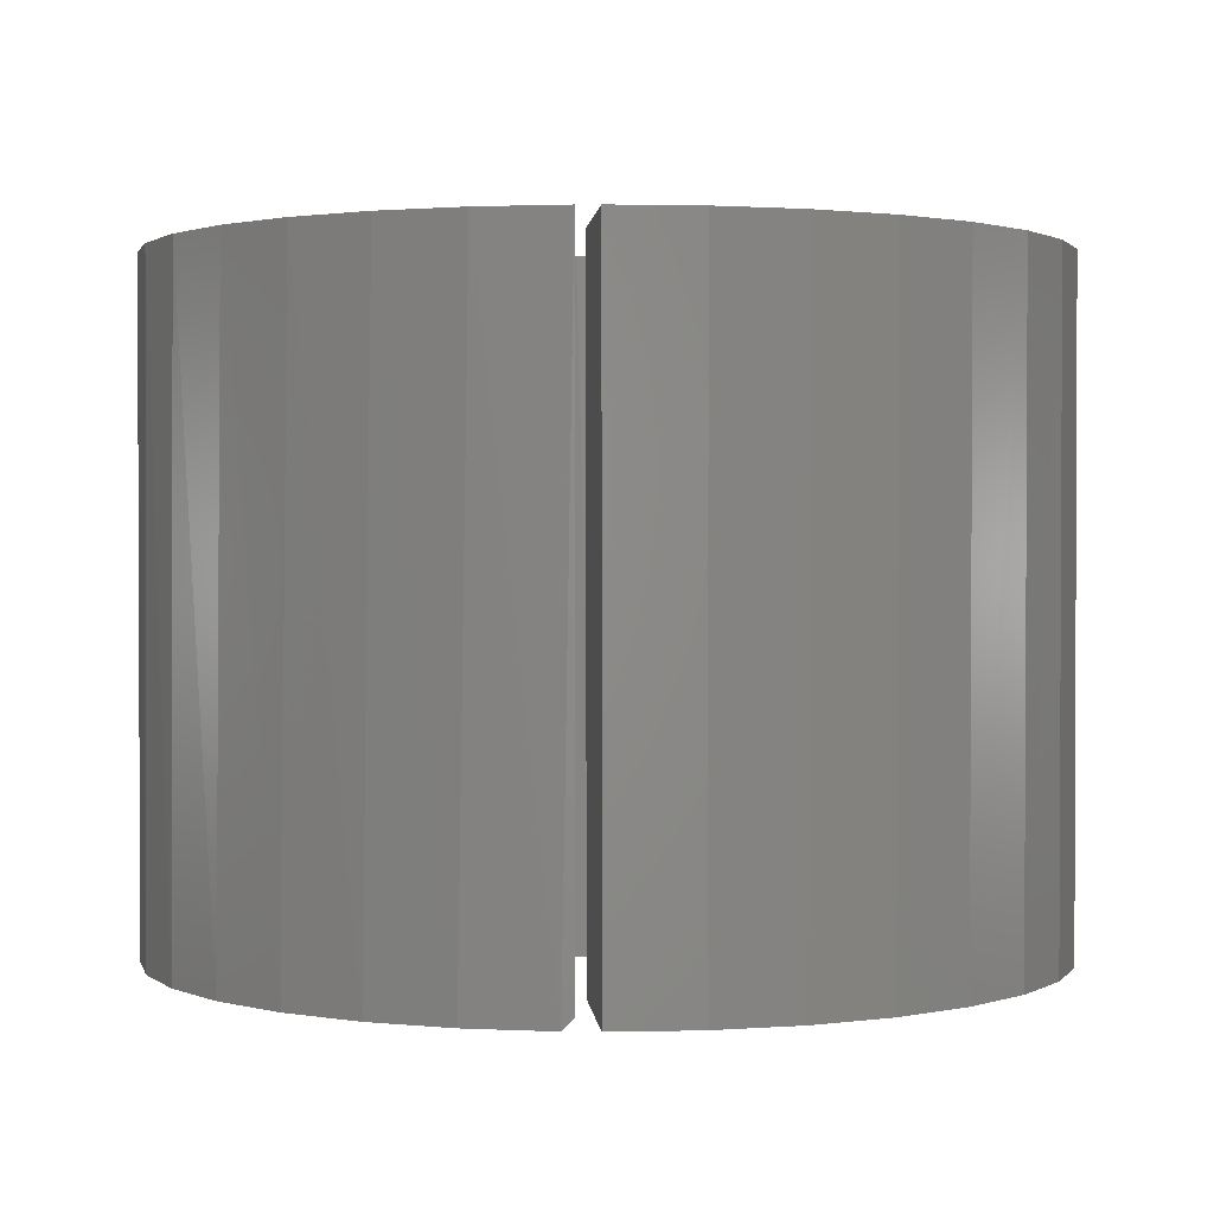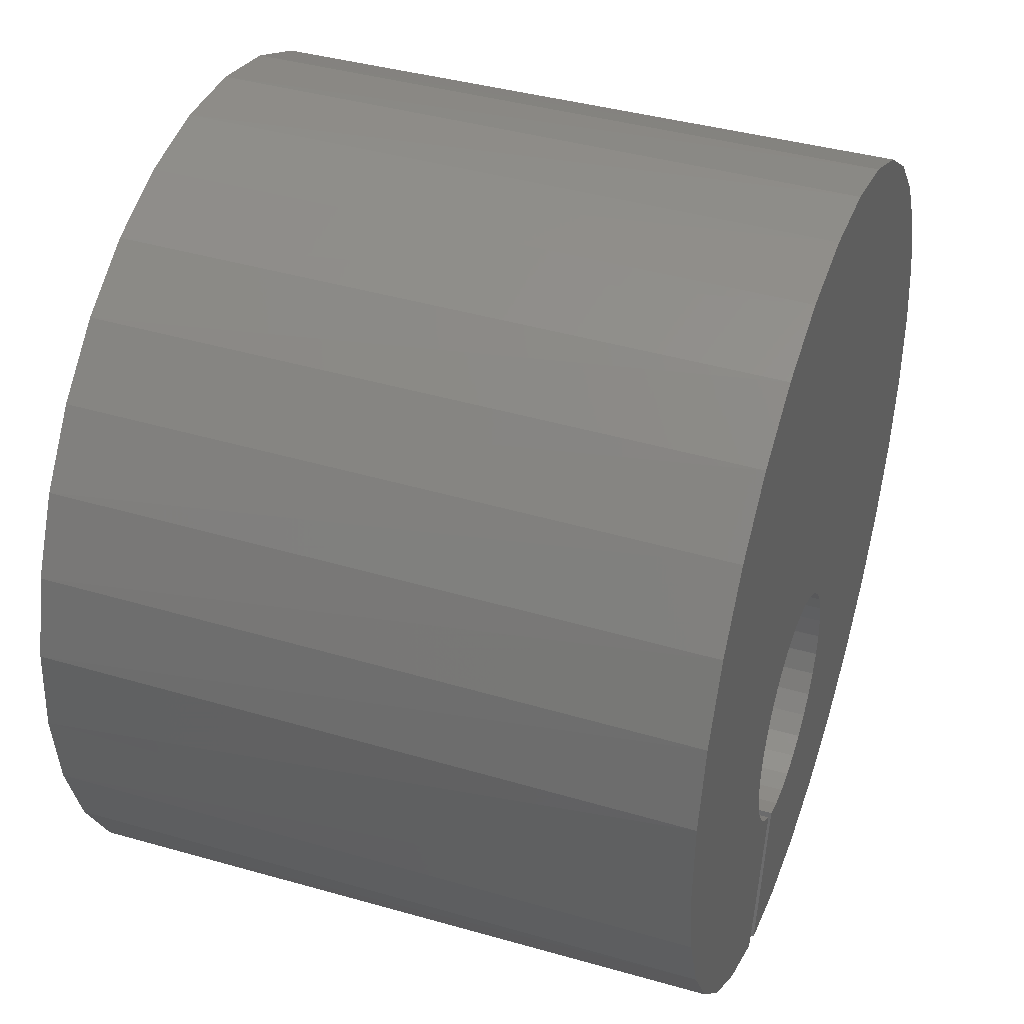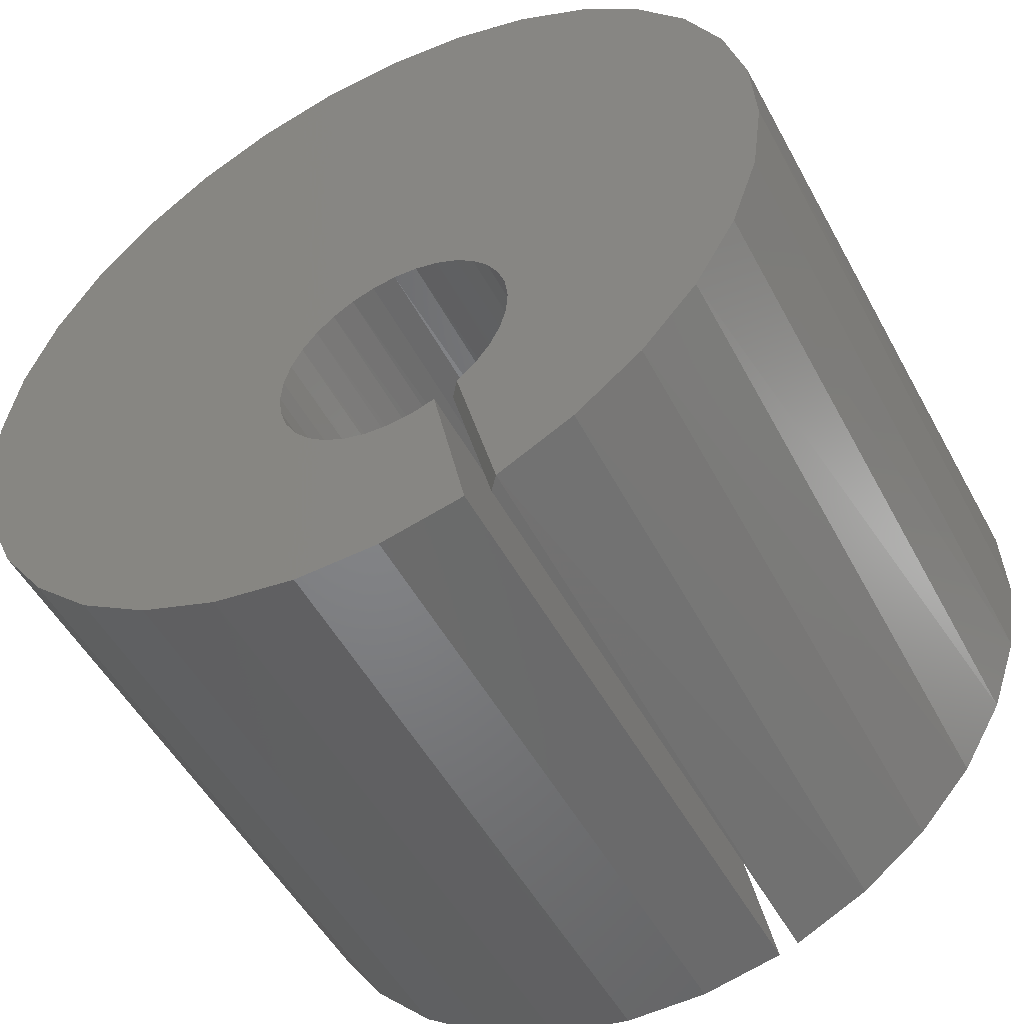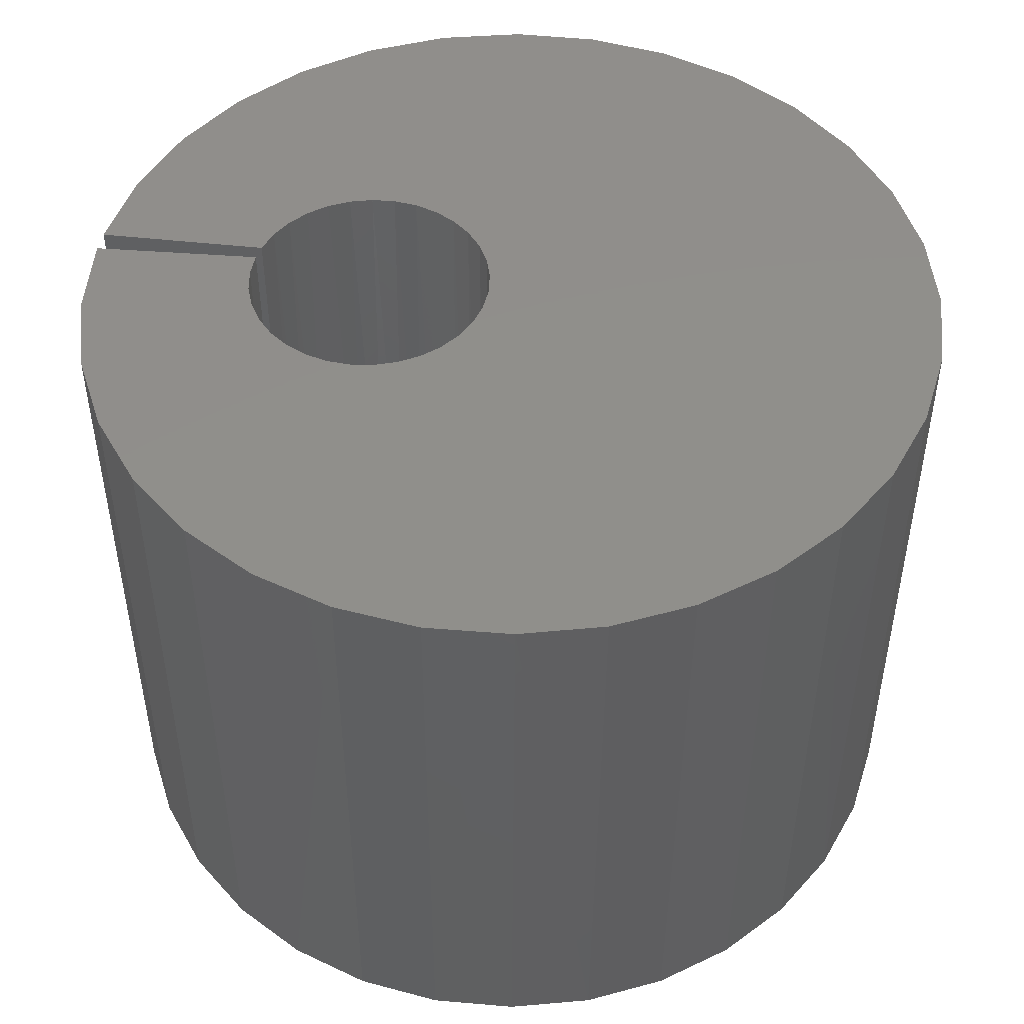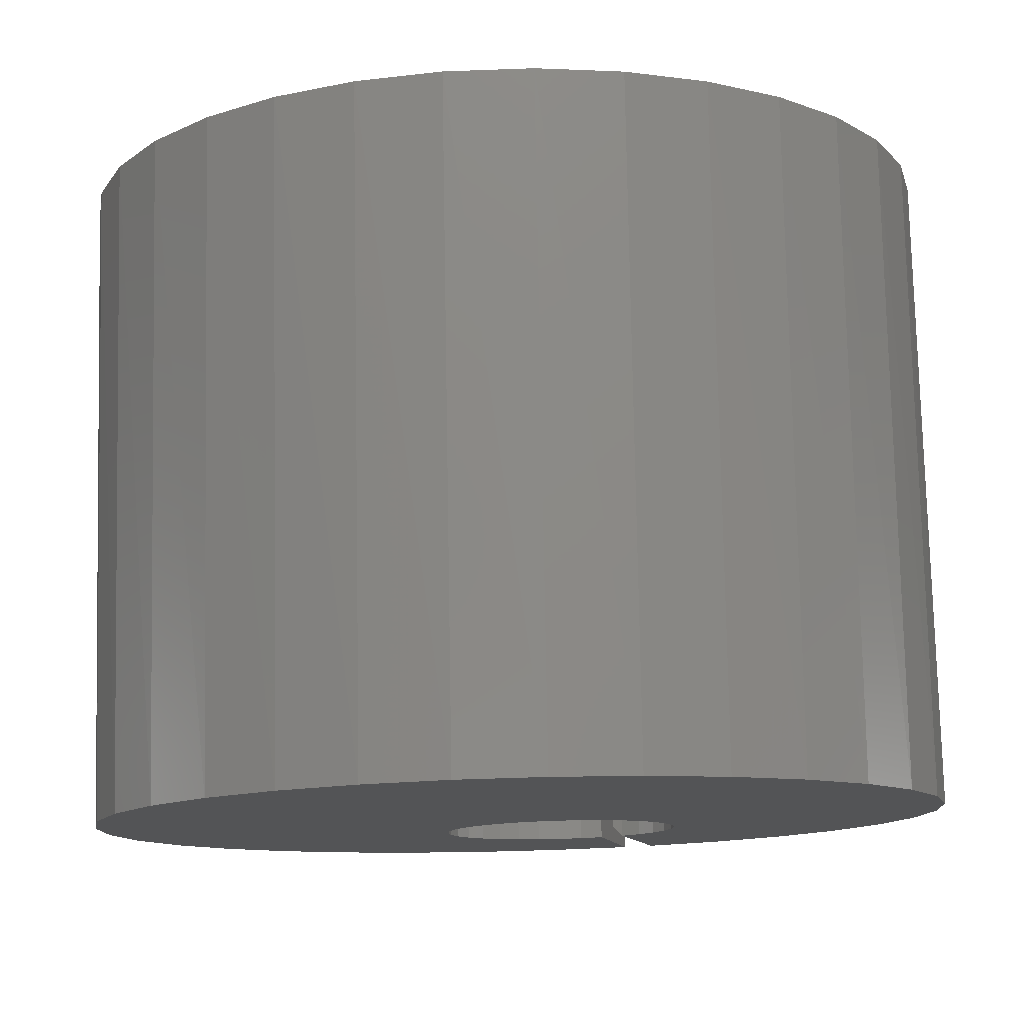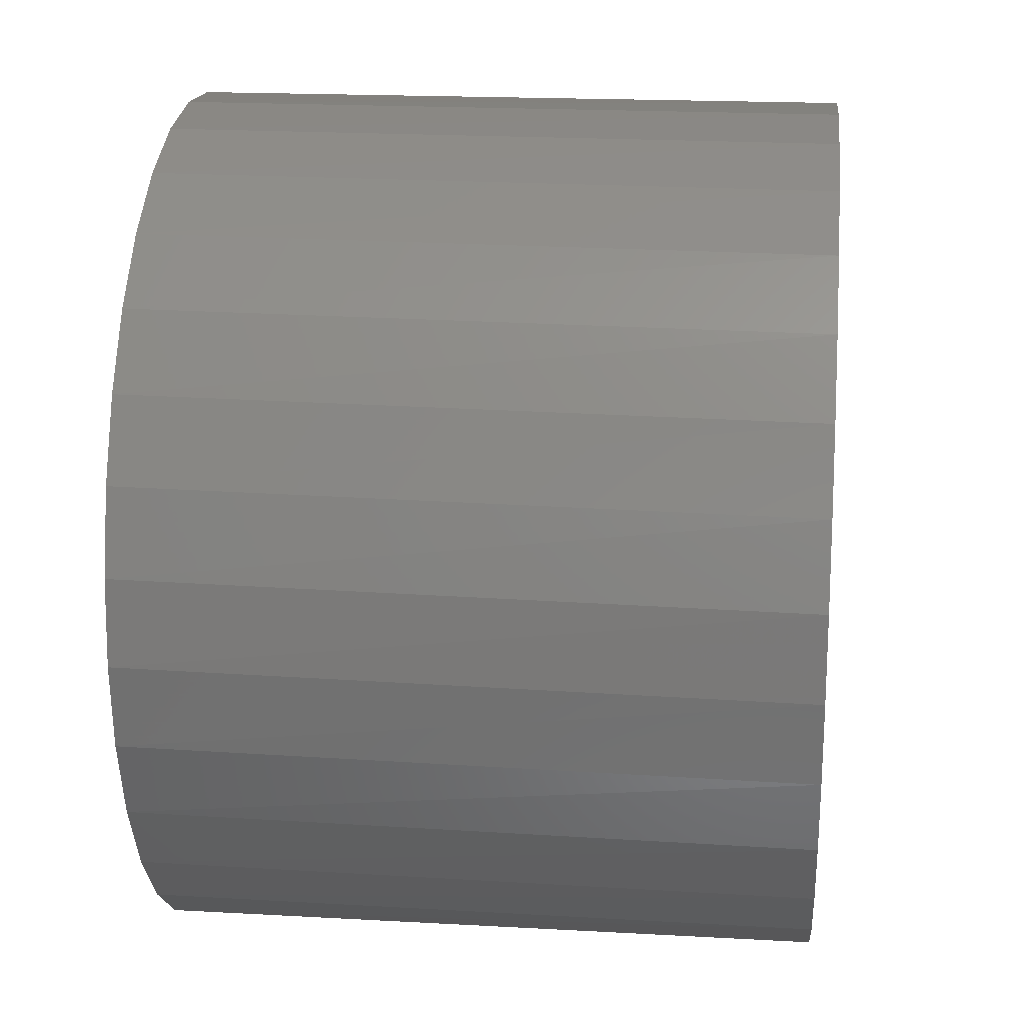
<metadata>
{"format":"stl","ext":"stl","renderer":"f3d","projection":"perspective","resolution":1024,"background":"white","views":[{"elev":1.3,"azim":-16.4,"up":"+Z"},{"elev":39.9,"azim":-70.6,"up":"+Y"},{"elev":-51.6,"azim":-152.1,"up":"+Y"},{"elev":48.4,"azim":83.0,"up":"+Z"},{"elev":78.2,"azim":178.5,"up":"+Y"},{"elev":18.6,"azim":-84.0,"up":"+Y"}]}
</metadata>
<code>
# stl→obj: 133 verts, 262 faces
v -0.7798 0.3751 0
v -0.5656 0.4097 0
v -0.5771 0.3964 0
v -0.5934 0.3469 0
v -0.76 0.3168 0
v -0.5912 0.3644 0
v -0.5921 0.3294 0
v -0.5874 0.3124 0
v -0.1547 0.4089 0
v -0.4387 0.4072 0
v -0.4521 0.4186 0
v -0.4414 0.1309 0
v -0.503 0.1313 0
v -0.3809 0.1424 0
v -0.5555 0.2713 0
v -0.5855 0.1512 0
v -0.6405 0.179 0
v -0.689 0.2168 0
v -0.7294 0.2634 0
v -0.5633 0.1435 0
v -0.5387 0.2619 0
v -0.5219 0.2567 0
v -0.5044 0.2547 0
v -0.2279 0.2418 0
v -0.2721 0.1989 0
v -0.3237 0.1653 0
v -0.7879 0.4362 0
v -0.5016 0.4347 0
v -0.5192 0.4333 0
v -0.5361 0.4285 0
v -0.5518 0.4206 0
v -0.5795 0.2967 0
v -0.5687 0.2828 0
v -0.1532 0.4705 0
v -0.4674 0.4272 0
v -0.4842 0.4326 0
v -0.7841 0.4977 0
v -0.7686 0.5572 0
v -0.1635 0.5312 0
v -0.168 0.3488 0
v -0.1927 0.2924 0
v -0.4135 0.3433 0
v -0.4149 0.3608 0
v -0.4198 0.3778 0
v -0.4278 0.3934 0
v -0.4407 0.2803 0
v -0.4293 0.2937 0
v -0.4208 0.3091 0
v -0.4155 0.3258 0
v -0.4869 0.2563 0
v -0.47 0.2612 0
v -0.4544 0.2693 0
v -0.5857 0.3811 0
v -0.4874 0.7649 0
v -0.4258 0.7623 0
v -0.5483 0.7556 0
v -0.366 0.7478 0
v -0.6062 0.7348 0
v -0.31 0.722 0
v -0.2601 0.686 0
v -0.6591 0.7032 0
v -0.218 0.641 0
v -0.7048 0.662 0
v -0.1854 0.5887 0
v -0.7418 0.6127 0
v -0.5485 0.2669 0.007812
v -0.5485 0.2669 0.4766
v -0.5626 0.2769 0.4766
v -0.5745 0.2895 0.4766
v -0.5837 0.3041 0.4766
v -0.59 0.3202 0.4766
v -0.5931 0.3372 0.4766
v -0.5929 0.3545 0.4766
v -0.5893 0.3714 0.4766
v -0.5826 0.3874 0.4766
v -0.573 0.4018 0.4766
v -0.5608 0.414 0.4766
v -0.5465 0.4237 0.4766
v -0.5306 0.4305 0.4766
v -0.5137 0.4341 0.4766
v -0.4964 0.4344 0.4766
v -0.4793 0.4314 0.4766
v -0.4632 0.4252 0.4766
v -0.4485 0.416 0.4766
v -0.4359 0.4042 0.4766
v -0.4258 0.3902 0.4766
v -0.4185 0.3745 0.4766
v -0.4144 0.3577 0.4766
v -0.4136 0.3404 0.4766
v -0.4161 0.3233 0.4766
v -0.4218 0.307 0.4766
v -0.4305 0.292 0.4766
v -0.4419 0.2791 0.4766
v -0.4556 0.2685 0.4766
v -0.4711 0.2608 0.4766
v -0.4877 0.2561 0.4766
v -0.505 0.2548 0.4766
v -0.5222 0.2567 0.4766
v -0.5387 0.2619 0.4766
v -0.5781 0.1484 0.007812
v -0.5781 0.1484 0.4766
v -0.634 0.175 0.4766
v -0.6836 0.2118 0.4766
v -0.7252 0.2576 0.4766
v -0.7571 0.3106 0.4766
v -0.7782 0.3687 0.4766
v -0.7876 0.4298 0.4766
v -0.7851 0.4916 0.4766
v -0.7706 0.5517 0.4766
v -0.7447 0.6079 0.4766
v -0.7085 0.658 0.4766
v -0.6632 0.7001 0.4766
v -0.6106 0.7327 0.4766
v -0.5528 0.7545 0.4766
v -0.4918 0.7646 0.4766
v -0.43 0.7628 0.4766
v -0.3697 0.7491 0.4766
v -0.3132 0.7239 0.4766
v -0.2627 0.6883 0.4766
v -0.22 0.6435 0.4766
v -0.1868 0.5914 0.4766
v -0.1643 0.5338 0.4766
v -0.1533 0.4729 0.4766
v -0.1544 0.4111 0.4766
v -0.1674 0.3506 0.4766
v -0.1919 0.2939 0.4766
v -0.5633 0.1435 0.4766
v -0.5027 0.1312 0.4766
v -0.4409 0.1309 0.4766
v -0.3802 0.1426 0.4766
v -0.3228 0.1658 0.4766
v -0.2711 0.1997 0.4766
v -0.2269 0.2429 0.4766
f 1 2 3
f 4 5 6
f 5 4 7
f 8 5 7
f 9 10 11
f 12 13 14
f 15 16 17
f 15 17 18
f 15 18 19
f 20 21 22
f 20 22 23
f 20 23 24
f 20 24 25
f 20 25 26
f 20 26 14
f 20 14 13
f 27 28 29
f 27 29 30
f 27 30 31
f 27 31 2
f 27 2 1
f 19 5 8
f 19 8 32
f 19 32 33
f 19 33 15
f 34 9 11
f 34 11 35
f 34 35 36
f 34 36 28
f 34 28 27
f 34 27 37
f 34 37 38
f 34 38 39
f 40 41 42
f 40 42 43
f 40 43 44
f 40 44 45
f 40 45 10
f 40 10 9
f 41 24 46
f 41 46 47
f 41 47 48
f 41 48 49
f 41 49 42
f 24 23 50
f 24 50 51
f 24 51 52
f 24 52 46
f 3 53 1
f 1 53 6
f 1 6 5
f 54 55 56
f 56 55 57
f 56 57 58
f 57 59 58
f 58 59 60
f 58 60 61
f 61 60 62
f 61 62 63
f 63 62 64
f 63 64 65
f 65 64 39
f 65 39 38
f 66 15 67
f 15 68 67
f 33 68 15
f 69 68 33
f 32 69 33
f 32 70 69
f 70 32 8
f 8 71 70
f 71 8 7
f 7 72 71
f 72 7 4
f 4 73 72
f 73 4 6
f 6 74 73
f 74 6 53
f 53 75 74
f 75 53 3
f 3 76 75
f 76 3 2
f 2 77 76
f 77 2 31
f 31 78 77
f 78 31 30
f 30 79 78
f 79 30 29
f 29 80 79
f 80 29 28
f 28 81 80
f 81 28 36
f 36 82 81
f 82 36 35
f 35 83 82
f 83 35 11
f 11 84 83
f 84 11 10
f 10 85 84
f 85 10 45
f 45 86 85
f 86 45 44
f 44 87 86
f 87 44 43
f 43 88 87
f 88 43 42
f 42 89 88
f 89 42 49
f 49 90 89
f 90 49 48
f 48 91 90
f 91 48 47
f 47 92 91
f 92 47 46
f 46 93 92
f 93 46 52
f 52 94 93
f 94 52 51
f 94 51 95
f 95 51 50
f 95 50 96
f 96 50 23
f 96 23 97
f 97 23 22
f 97 22 98
f 98 22 21
f 98 21 99
f 66 67 100
f 100 67 101
f 101 16 100
f 101 102 16
f 16 102 17
f 17 102 103
f 17 103 18
f 18 103 104
f 18 104 19
f 19 104 105
f 19 105 5
f 5 105 106
f 5 106 1
f 1 106 107
f 1 107 27
f 27 107 108
f 27 108 37
f 37 108 109
f 37 109 38
f 38 109 110
f 38 110 65
f 65 110 111
f 65 111 63
f 63 111 112
f 63 112 61
f 61 112 113
f 61 113 58
f 58 113 114
f 58 114 56
f 56 114 115
f 56 115 54
f 54 115 116
f 54 116 55
f 55 116 117
f 55 117 57
f 57 117 118
f 57 118 59
f 59 118 119
f 59 119 60
f 60 119 120
f 60 120 62
f 62 120 121
f 62 121 64
f 64 121 122
f 64 122 39
f 39 122 123
f 39 123 34
f 34 123 124
f 34 124 9
f 9 124 125
f 9 125 40
f 40 125 126
f 127 20 128
f 128 20 13
f 128 13 129
f 129 13 12
f 129 12 130
f 130 12 14
f 130 14 131
f 131 14 26
f 131 26 132
f 132 26 25
f 132 25 133
f 133 25 24
f 133 24 126
f 126 24 41
f 126 41 40
f 66 100 15
f 15 100 16
f 80 81 108
f 75 76 106
f 73 105 72
f 71 72 105
f 71 105 70
f 116 115 114
f 124 84 85
f 126 89 90
f 126 90 91
f 91 92 126
f 130 128 129
f 127 128 130
f 127 130 131
f 127 131 132
f 127 132 133
f 127 133 97
f 127 97 98
f 127 98 99
f 67 104 103
f 67 103 102
f 67 102 101
f 107 106 76
f 107 76 77
f 107 77 78
f 107 78 79
f 107 79 80
f 107 80 108
f 104 67 68
f 104 68 69
f 104 69 70
f 104 70 105
f 123 122 109
f 123 109 108
f 123 108 81
f 123 81 82
f 123 82 83
f 123 83 84
f 123 84 124
f 125 124 85
f 125 85 86
f 125 86 87
f 125 87 88
f 125 88 89
f 125 89 126
f 133 126 92
f 133 92 93
f 133 93 94
f 133 94 95
f 133 95 96
f 133 96 97
f 105 73 106
f 106 73 74
f 106 74 75
f 109 122 110
f 110 122 121
f 110 121 111
f 111 121 120
f 111 120 112
f 112 120 119
f 112 119 113
f 113 119 118
f 113 118 114
f 114 118 117
f 114 117 116
f 20 127 21
f 21 127 99

</code>
